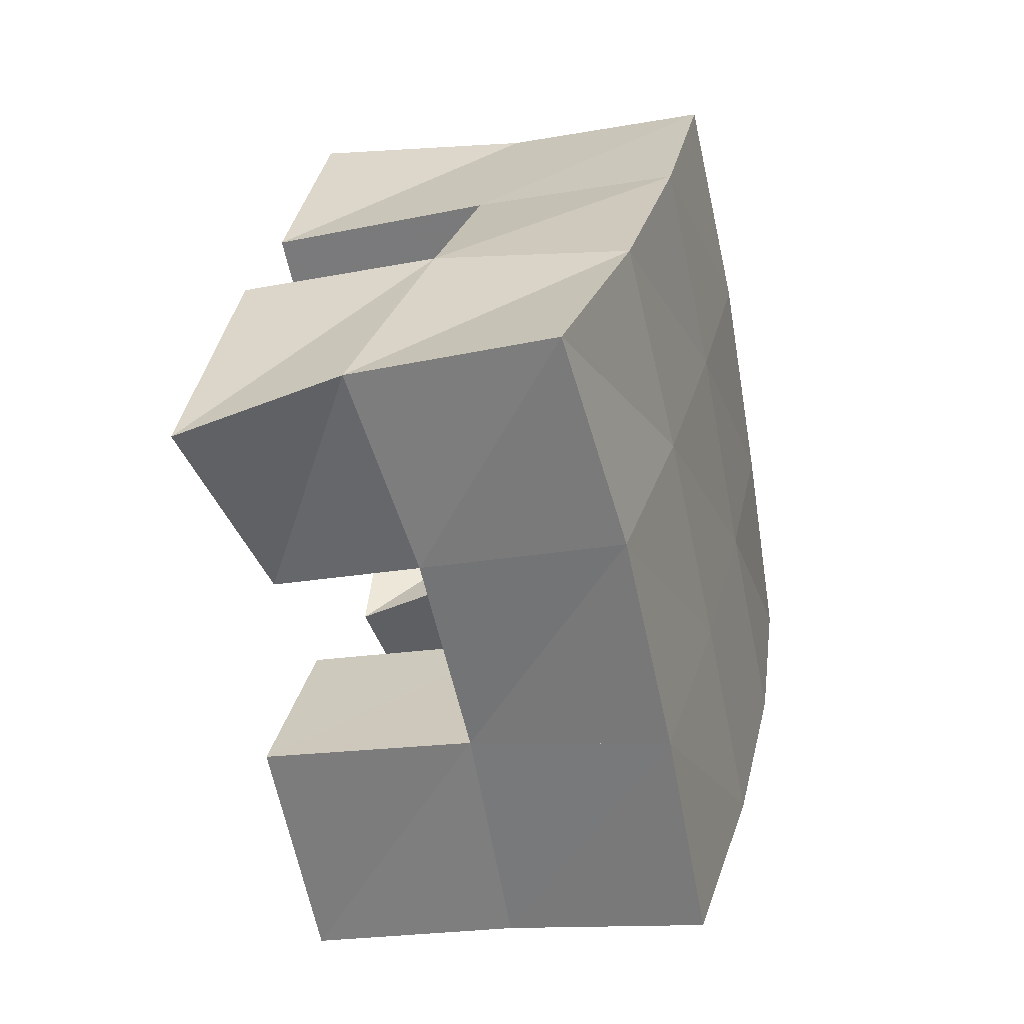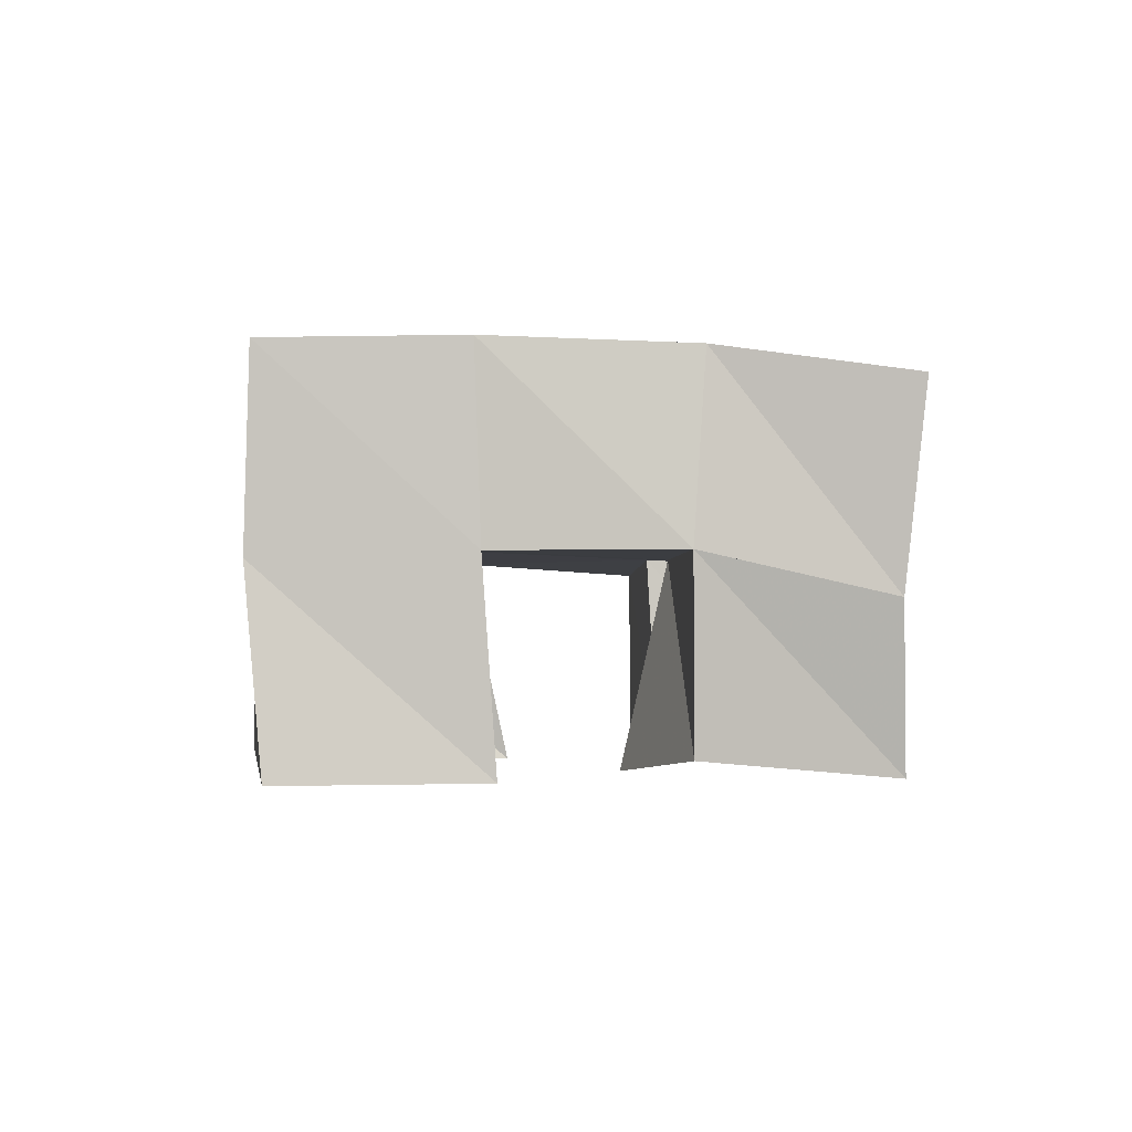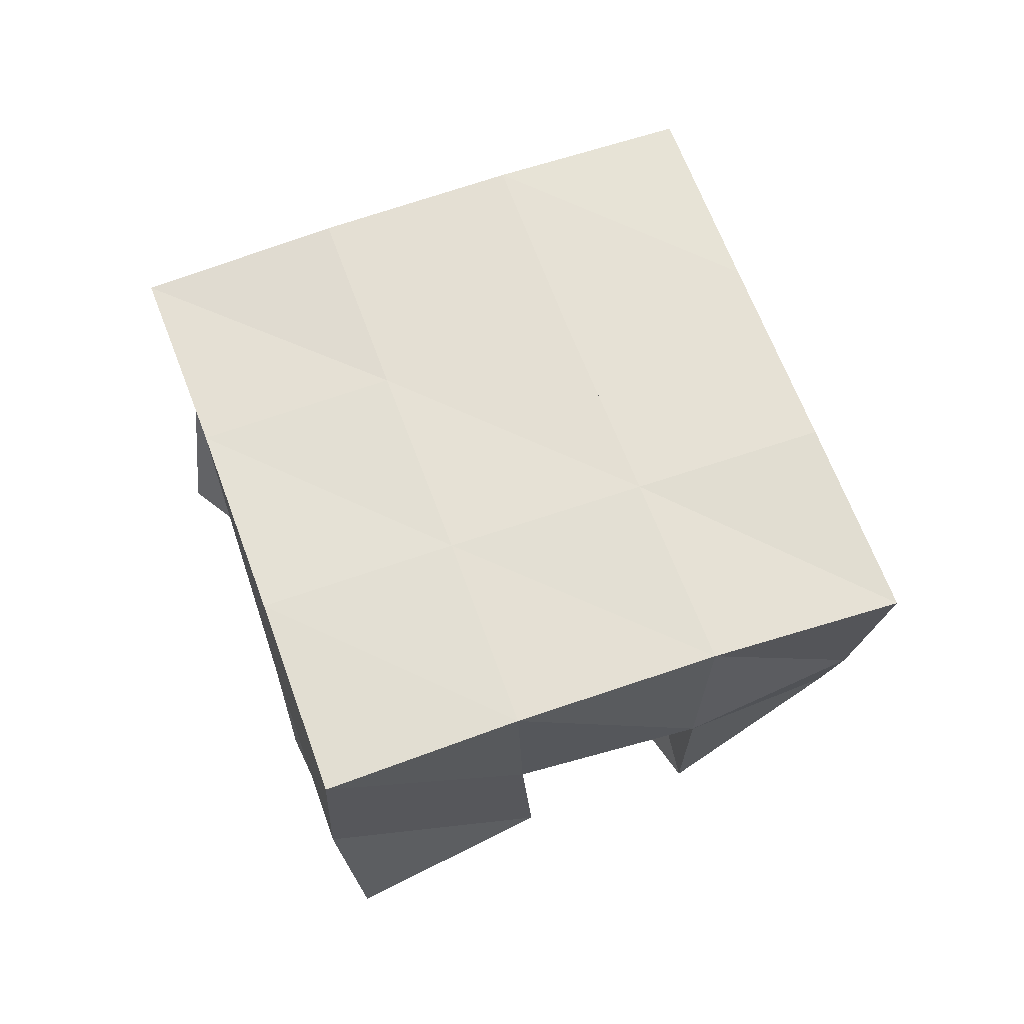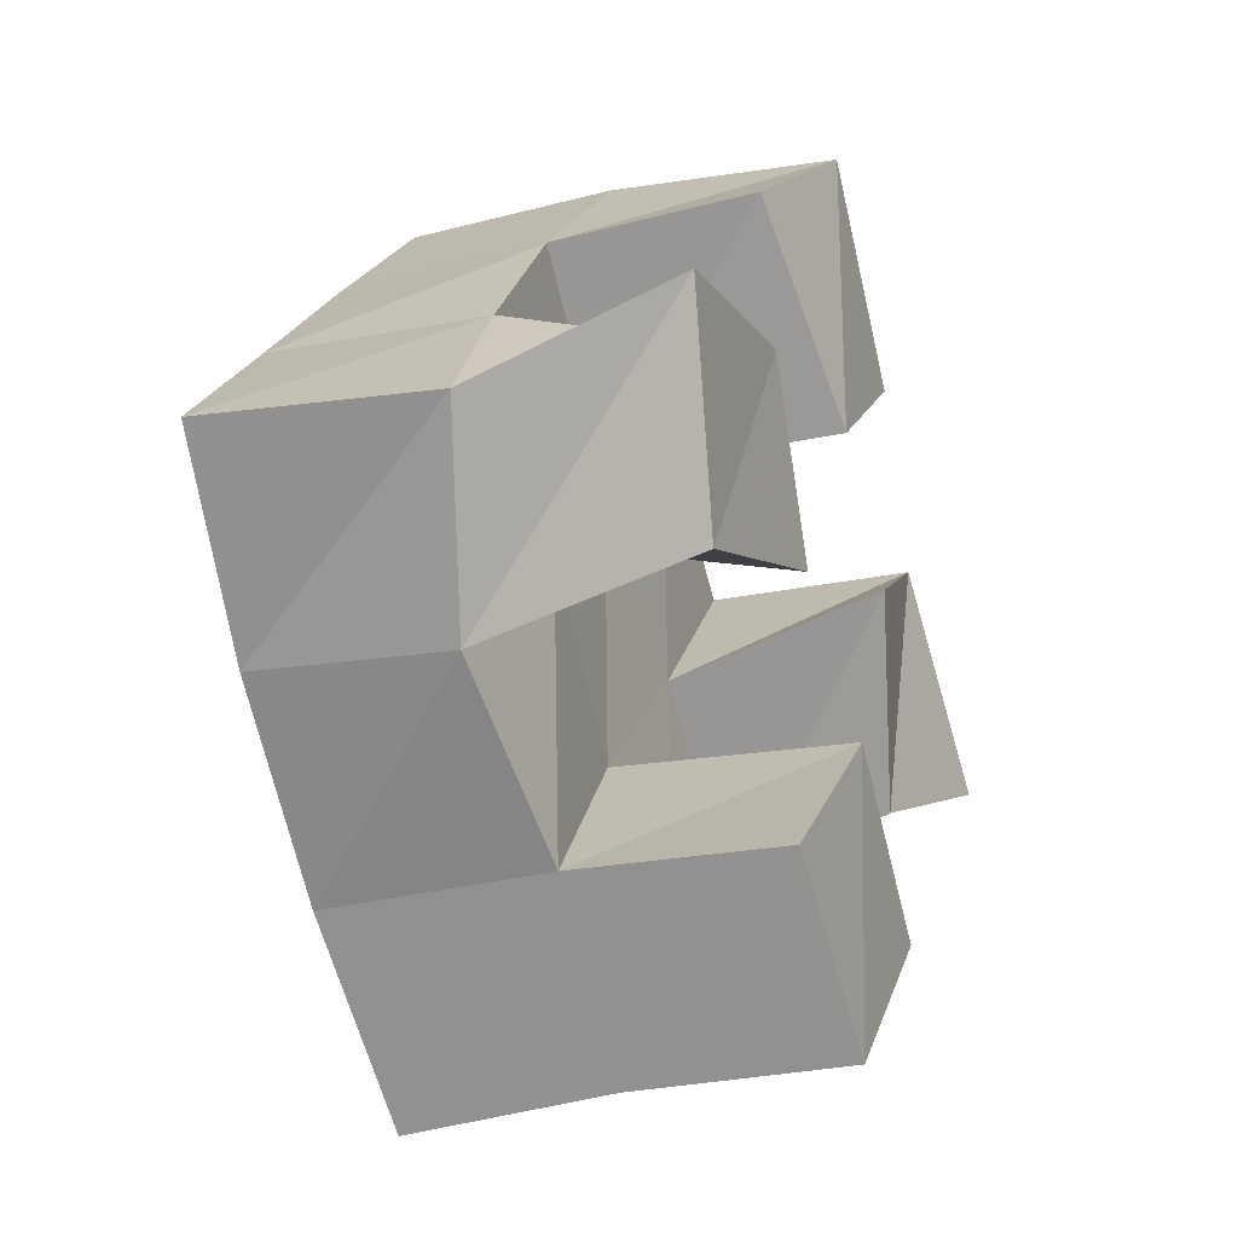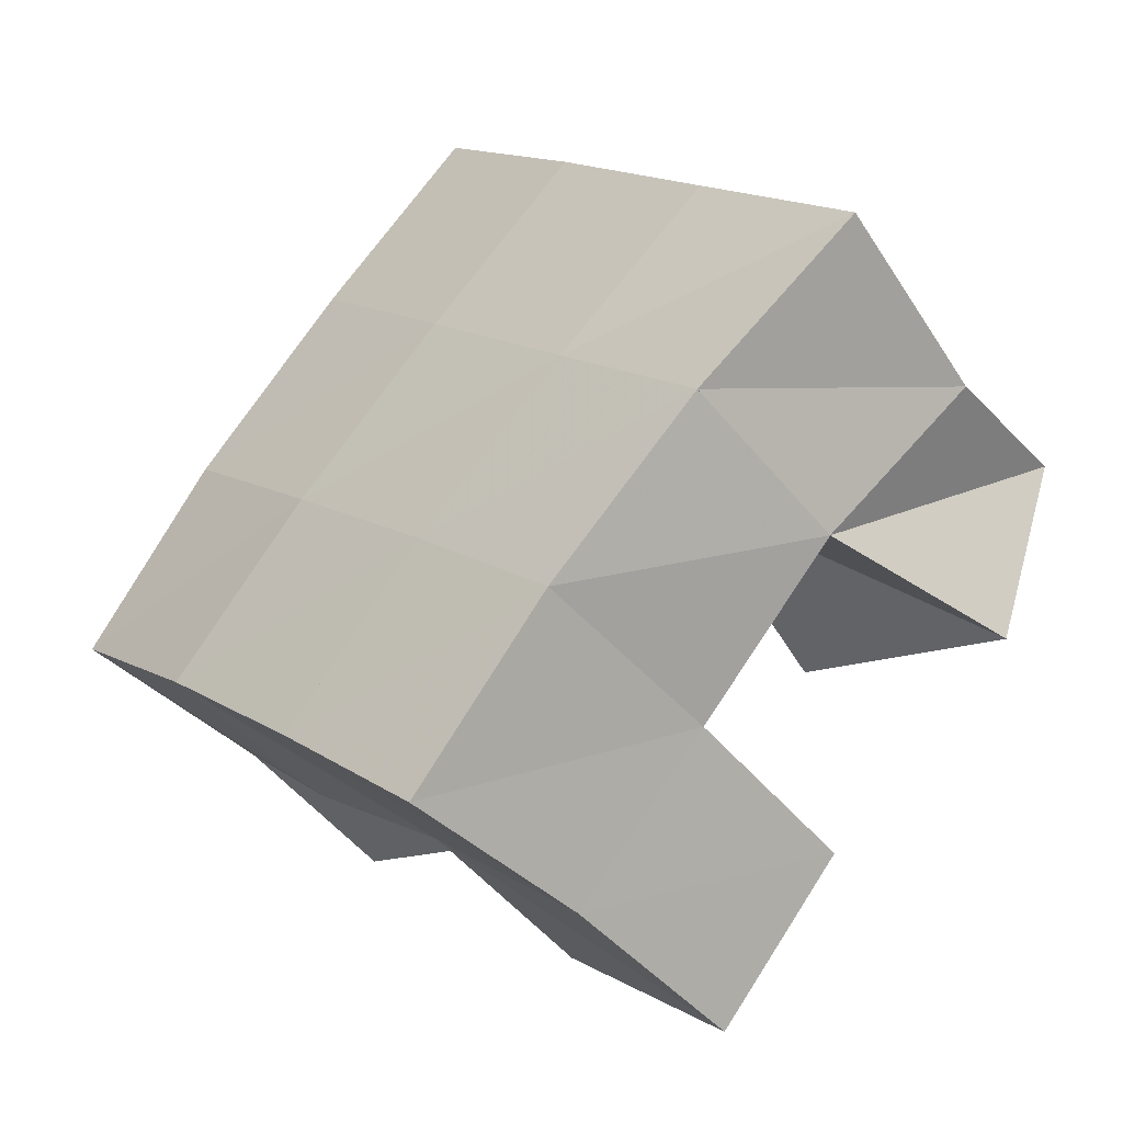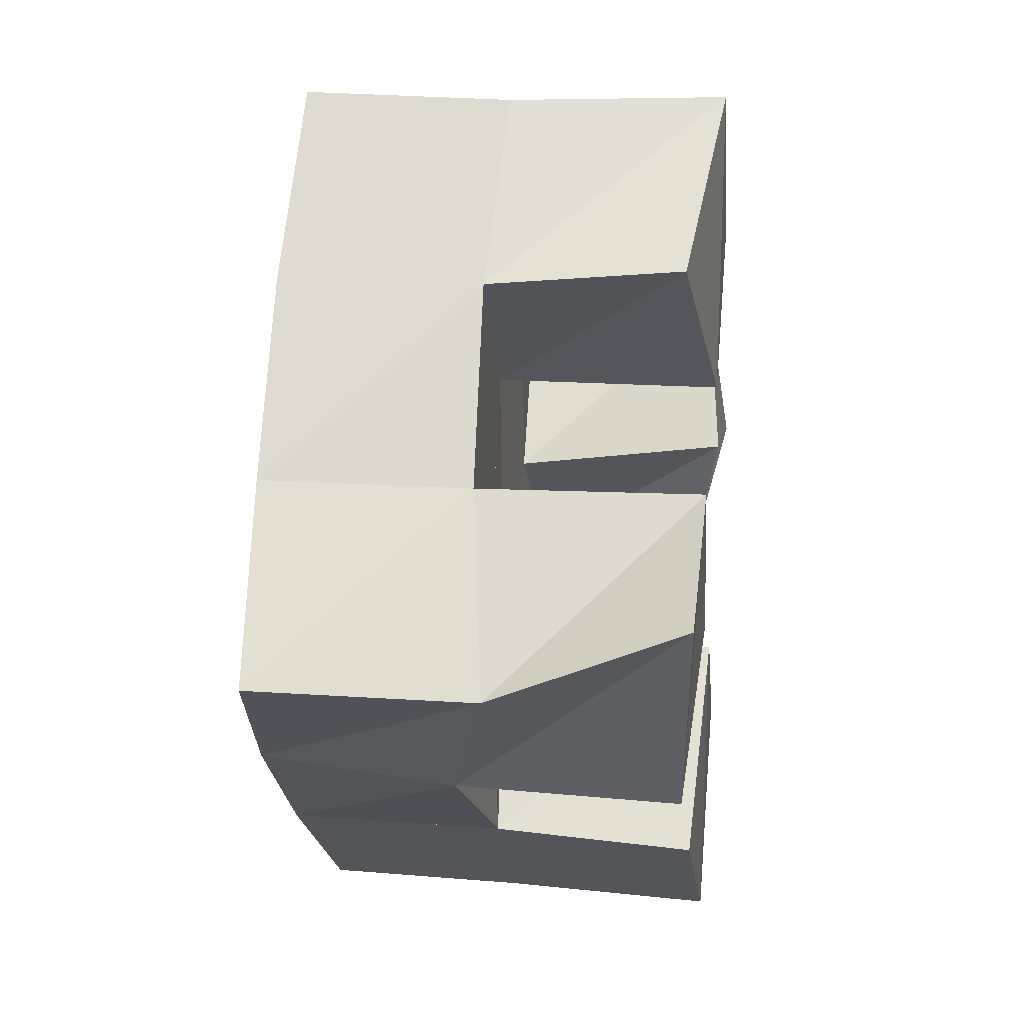
<metadata>
{"format":"obj","ext":"obj","renderer":"f3d","projection":"perspective","resolution":1024,"background":"white","views":[{"elev":-17.8,"azim":106.2,"up":"+Z"},{"elev":-1.5,"azim":39.9,"up":"+Y"},{"elev":65.9,"azim":23.6,"up":"+Y"},{"elev":-27.5,"azim":-70.0,"up":"+Z"},{"elev":-46.5,"azim":-143.7,"up":"+Z"},{"elev":20.4,"azim":-83.1,"up":"+Z"}]}
</metadata>
<code>
v 0.4878 0.1 0.1772
v 0.4844 0.1453 0.1598
v 0.5034 0.1023 0.1286
v 0.5158 0.1554 0.1237
v 0.5381 0.1 0.1903
v 0.5172 0.151 0.197
v 0.5556 0.1 0.15
v 0.5536 0.1521 0.1646
v 0.615 0.1 0.1758
v 0.6225 0.1519 0.1663
v 0.64 0.1074 0.1351
v 0.6589 0.1499 0.1303
v 0.6584 0.1051 0.2032
v 0.6596 0.1529 0.2051
v 0.6855 0.1 0.1574
v 0.6904 0.1422 0.1657
v 0.5521 0.1065 0.2391
v 0.5491 0.1528 0.2354
v 0.5887 0.1 0.2002
v 0.5875 0.1538 0.2005
v 0.5902 0.1 0.2719
v 0.5832 0.1508 0.2714
v 0.6237 0.1 0.2311
v 0.6225 0.1526 0.2352
v 0.5512 0.1021 0.09136
v 0.5527 0.1502 0.09351
v 0.5831 0.1 0.05919
v 0.5854 0.1498 0.06005
v 0.5911 0.1 0.1293
v 0.5883 0.1533 0.1309
v 0.6232 0.1 0.09757
v 0.6227 0.1508 0.09796
v 0.4799 0.1972 0.162
v 0.5176 0.2018 0.1279
v 0.5151 0.1998 0.1977
v 0.552 0.2015 0.1639
v 0.5506 0.2014 0.2348
v 0.5875 0.202 0.2008
v 0.5855 0.2002 0.2718
v 0.6218 0.2012 0.237
v 0.5545 0.2021 0.09323
v 0.5891 0.2017 0.1294
v 0.6252 0.2012 0.1657
v 0.6602 0.1996 0.2009
v 0.5905 0.1984 0.05814
v 0.6251 0.199 0.09426
v 0.6613 0.1982 0.131
v 0.6975 0.1934 0.1663
f 1 2 4
f 3 1 4
f 2 6 8
f 4 2 8
f 6 5 7
f 8 6 7
f 5 1 3
f 7 5 3
f 8 7 3
f 4 8 3
f 2 1 5
f 6 2 5
f 9 10 12
f 11 9 12
f 10 14 16
f 12 10 16
f 14 13 15
f 16 14 15
f 13 9 11
f 15 13 11
f 16 15 11
f 12 16 11
f 10 9 13
f 14 10 13
f 17 18 20
f 19 17 20
f 18 22 24
f 20 18 24
f 22 21 23
f 24 22 23
f 21 17 19
f 23 21 19
f 24 23 19
f 20 24 19
f 18 17 21
f 22 18 21
f 25 26 28
f 27 25 28
f 26 30 32
f 28 26 32
f 30 29 31
f 32 30 31
f 29 25 27
f 31 29 27
f 32 31 27
f 28 32 27
f 26 25 29
f 30 26 29
f 2 33 34
f 4 2 34
f 33 35 36
f 34 33 36
f 35 6 8
f 36 35 8
f 6 2 4
f 8 6 4
f 36 8 4
f 34 36 4
f 33 2 6
f 35 33 6
f 6 35 36
f 8 6 36
f 35 37 38
f 36 35 38
f 37 18 20
f 38 37 20
f 18 6 8
f 20 18 8
f 38 20 8
f 36 38 8
f 35 6 18
f 37 35 18
f 18 37 38
f 20 18 38
f 37 39 40
f 38 37 40
f 39 22 24
f 40 39 24
f 22 18 20
f 24 22 20
f 40 24 20
f 38 40 20
f 37 18 22
f 39 37 22
f 4 34 41
f 26 4 41
f 34 36 42
f 41 34 42
f 36 8 30
f 42 36 30
f 8 4 26
f 30 8 26
f 42 30 26
f 41 42 26
f 34 4 8
f 36 34 8
f 8 36 42
f 30 8 42
f 36 38 43
f 42 36 43
f 38 20 10
f 43 38 10
f 20 8 30
f 10 20 30
f 43 10 30
f 42 43 30
f 36 8 20
f 38 36 20
f 20 38 43
f 10 20 43
f 38 40 44
f 43 38 44
f 40 24 14
f 44 40 14
f 24 20 10
f 14 24 10
f 44 14 10
f 43 44 10
f 38 20 24
f 40 38 24
f 26 41 45
f 28 26 45
f 41 42 46
f 45 41 46
f 42 30 32
f 46 42 32
f 30 26 28
f 32 30 28
f 46 32 28
f 45 46 28
f 41 26 30
f 42 41 30
f 30 42 46
f 32 30 46
f 42 43 47
f 46 42 47
f 43 10 12
f 47 43 12
f 10 30 32
f 12 10 32
f 47 12 32
f 46 47 32
f 42 30 10
f 43 42 10
f 10 43 47
f 12 10 47
f 43 44 48
f 47 43 48
f 44 14 16
f 48 44 16
f 14 10 12
f 16 14 12
f 48 16 12
f 47 48 12
f 43 10 14
f 44 43 14

</code>
